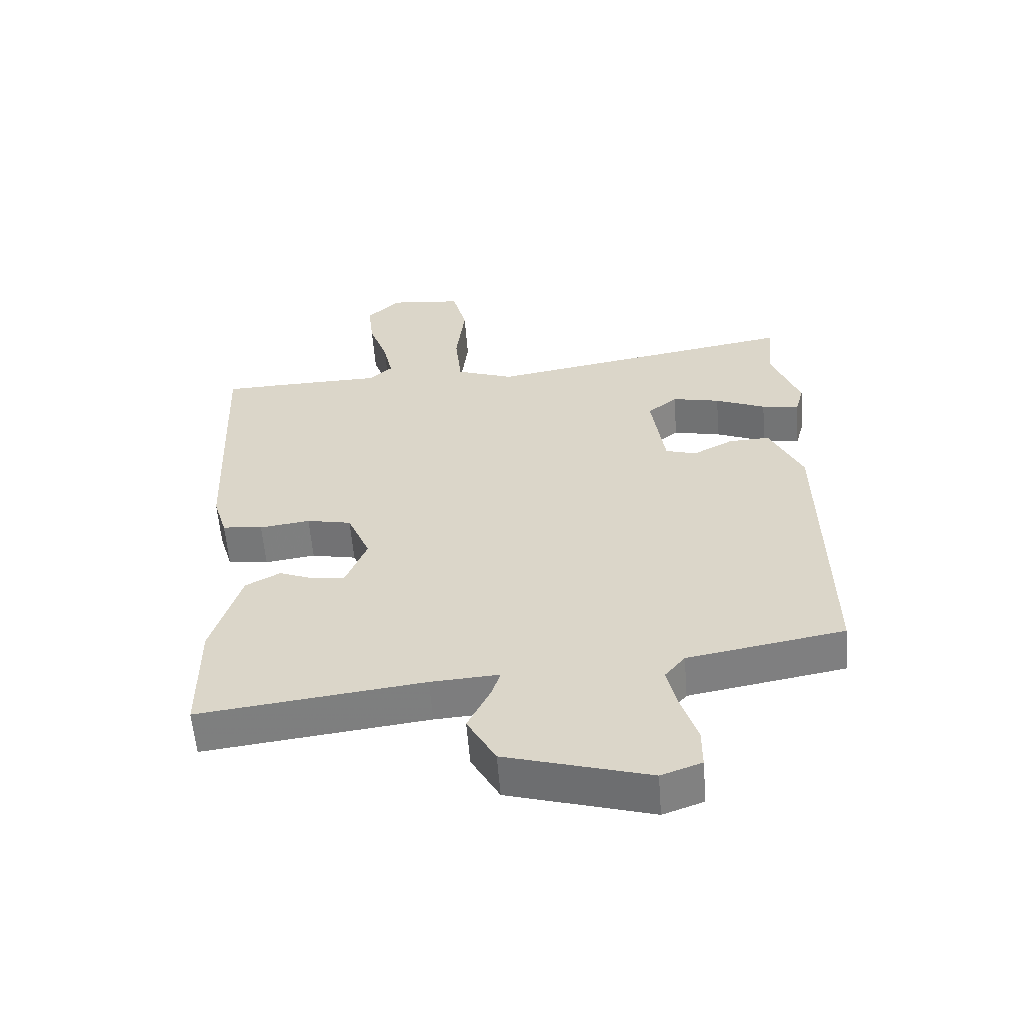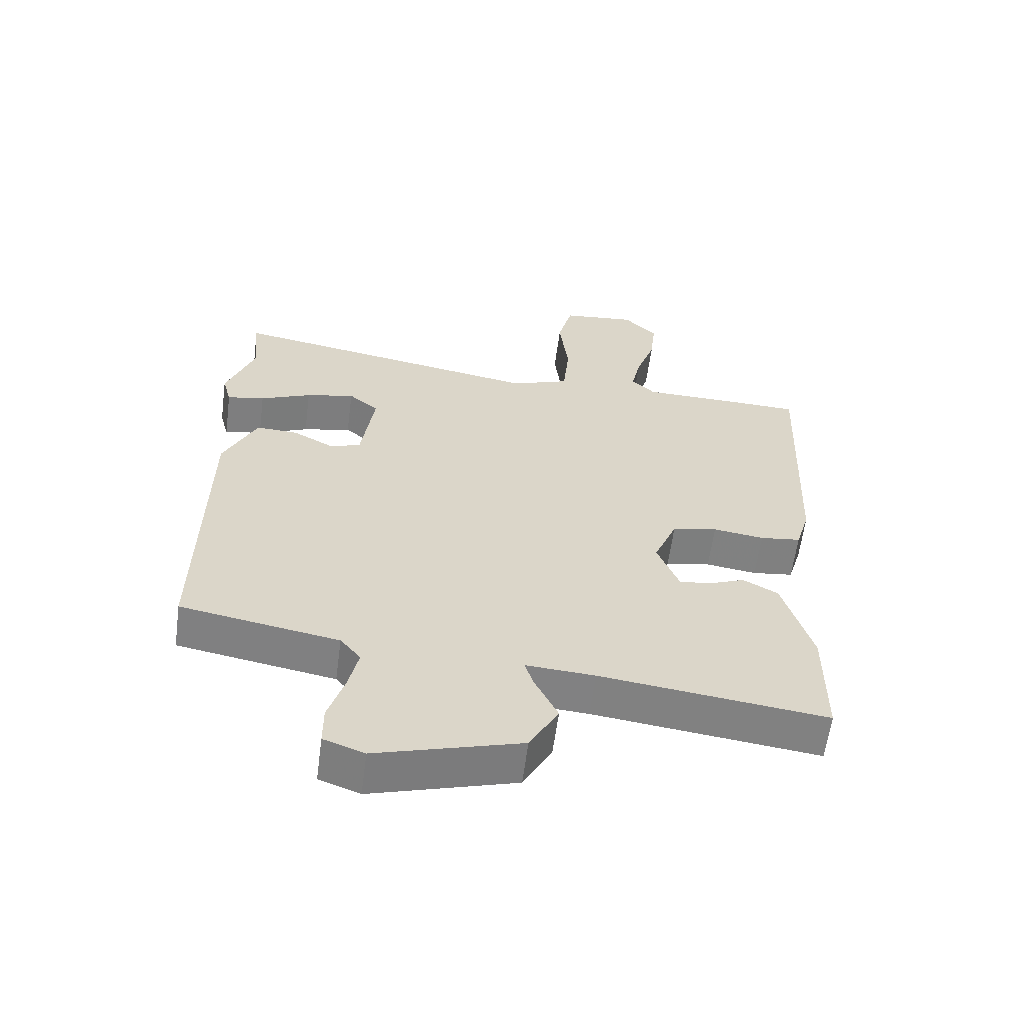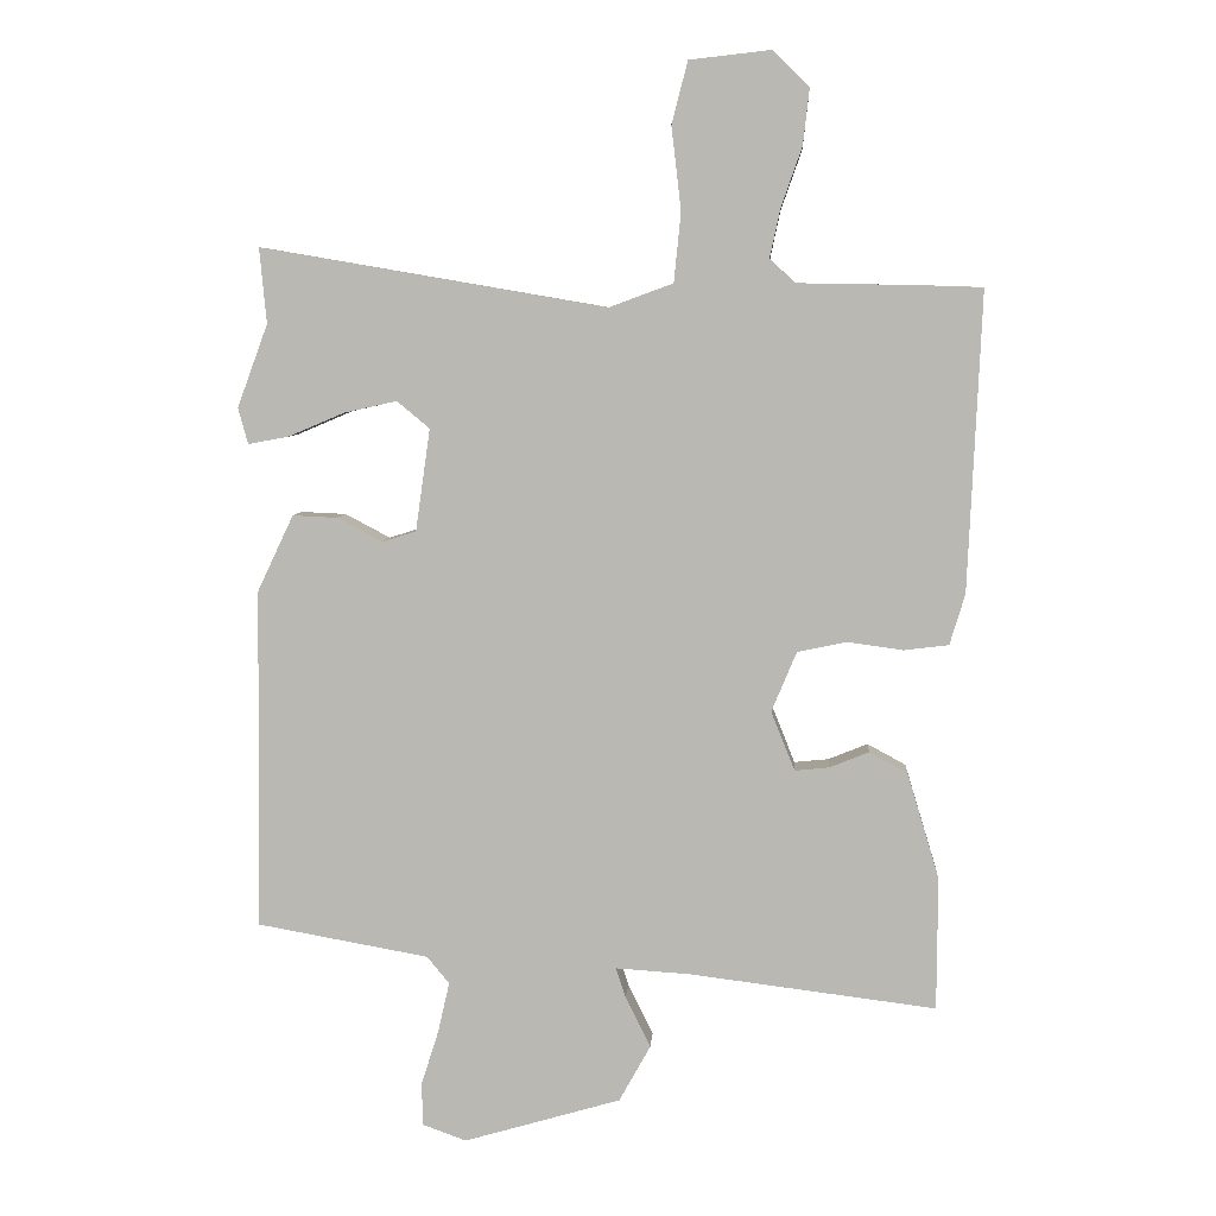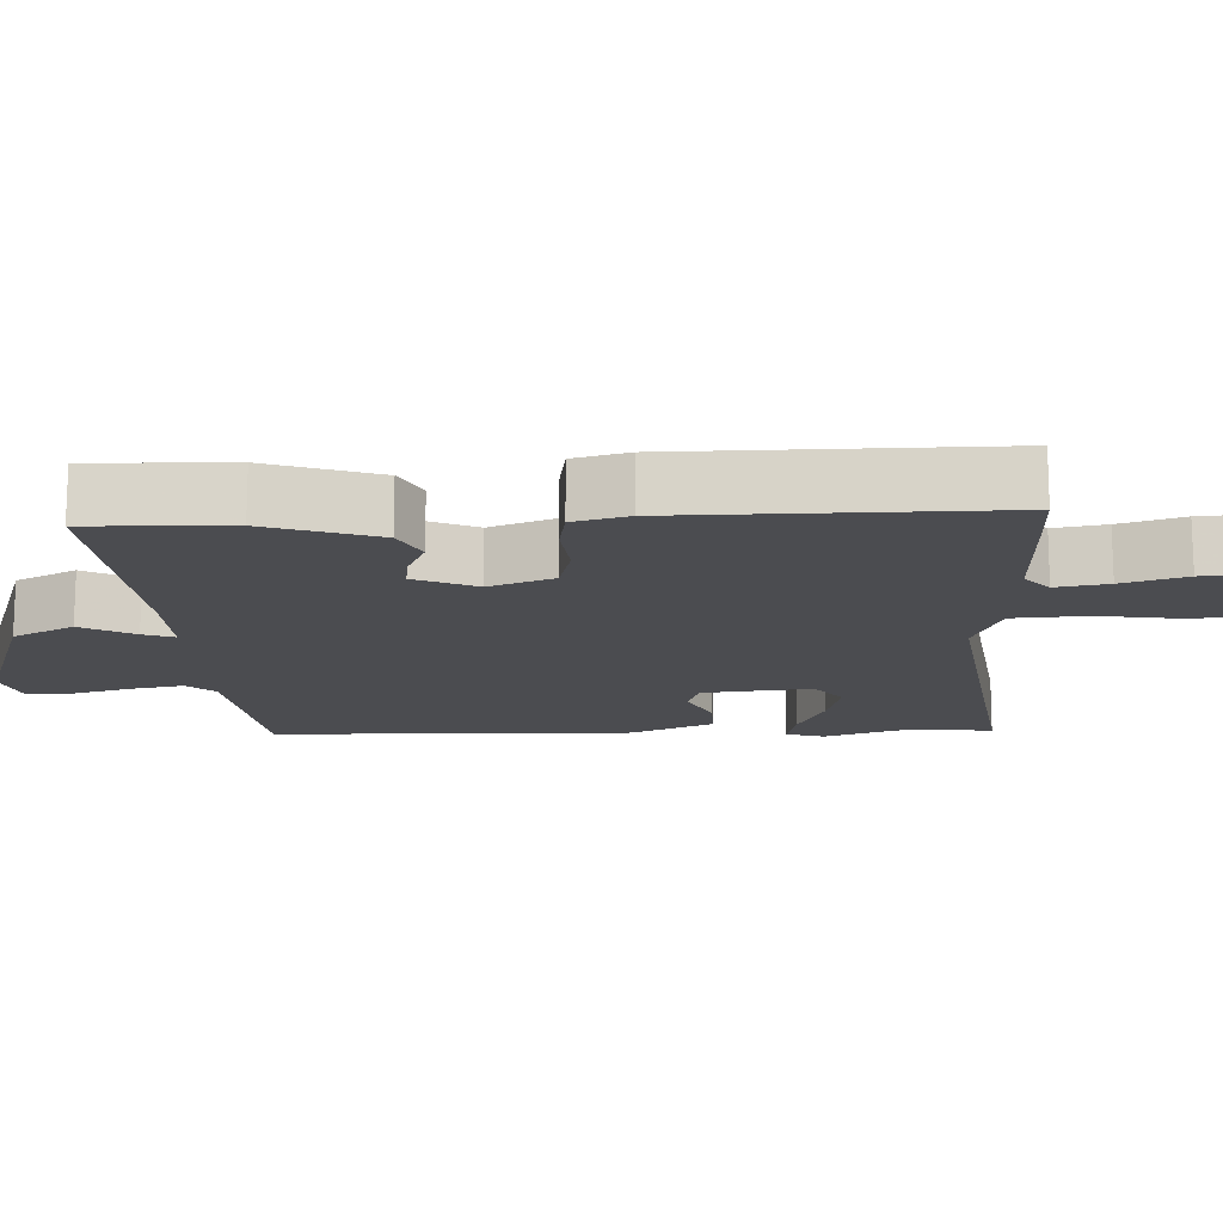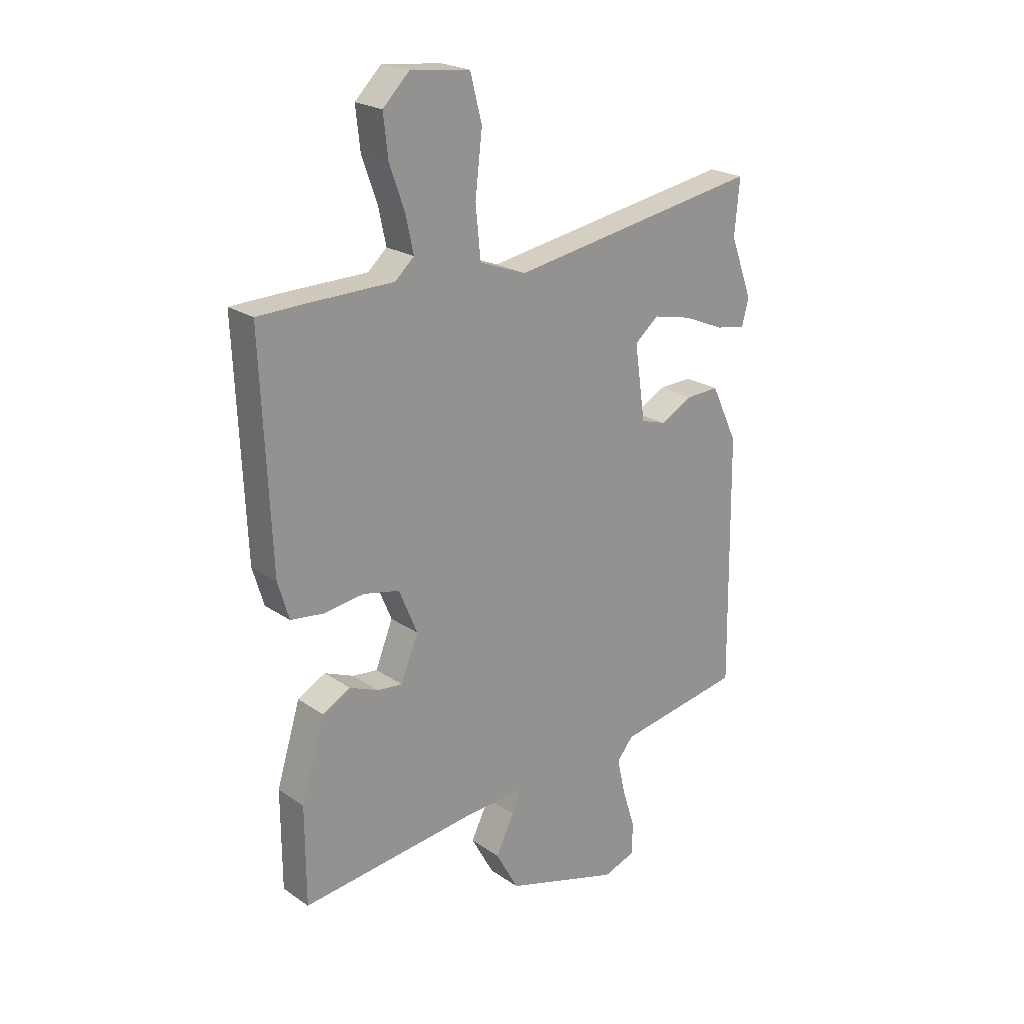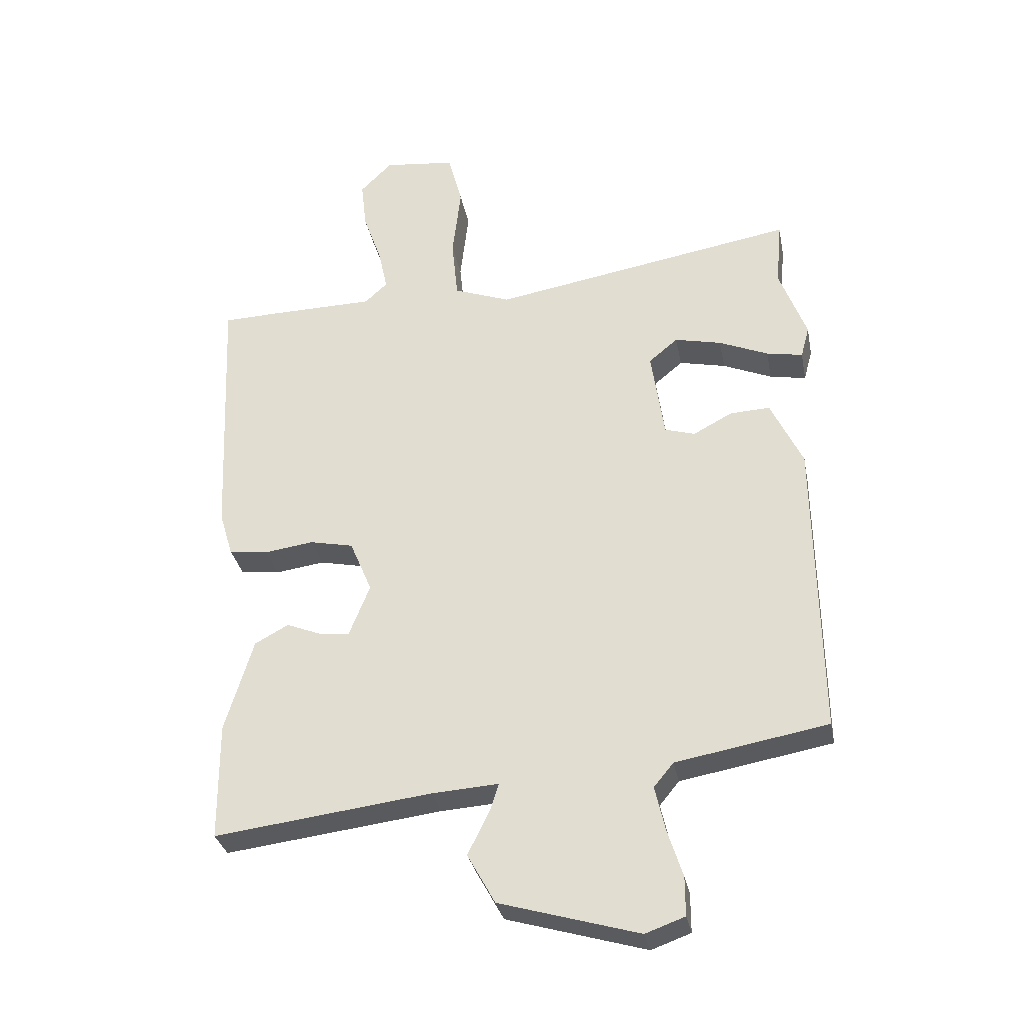
<metadata>
{"format":"obj","ext":"obj","renderer":"f3d","projection":"perspective","resolution":1024,"background":"white","views":[{"elev":-58.6,"azim":4.5,"up":"+Z"},{"elev":-60.5,"azim":172.5,"up":"+Z"},{"elev":6.5,"azim":-176.0,"up":"+Z"},{"elev":-15.2,"azim":-89.6,"up":"+Y"},{"elev":22.0,"azim":-40.3,"up":"+Z"},{"elev":-31.8,"azim":10.9,"up":"+Z"}]}
</metadata>
<code>
v 0.505 0.07 0.556
v 0.495 0.07 0.448
v 0.539 0.07 0.329
v 0.525 0.07 0.277
v 0.466 0.07 0.288
v 0.386 0.07 0.322
v 0.31 0.07 0.339
v 0.263 0.07 0.3
v 0.284 0.07 0.153
v 0.333 0.07 0.138
v 0.397 0.07 0.172
v 0.462 0.07 0.175
v 0.514 0.07 0.065
v 0.52 0.07 -0.425
v 0.273 0.07 -0.469
v 0.241 0.07 -0.508
v 0.257 0.07 -0.579
v 0.282 0.07 -0.658
v 0.282 0.07 -0.721
v 0.218 0.07 -0.744
v -0.008 0.07 -0.678
v -0.053 0.07 -0.597
v -0.017 0.07 -0.524
v -0.003 0.07 -0.481
v -0.111 0.07 -0.488
v -0.465 0.07 -0.532
v -0.466 0.07 -0.341
v -0.42 0.07 -0.189
v -0.365 0.07 -0.159
v -0.308 0.07 -0.182
v -0.259 0.07 -0.187
v -0.225 0.07 -0.102
v -0.261 0.07 -0.016
v -0.332 0.07 -0.001
v -0.412 0.07 -0.012
v -0.476 0.07 -0.004
v -0.498 0.07 0.069
v -0.517 0.07 0.499
v -0.427 0.07 0.502
v -0.255 0.07 0.505
v -0.218 0.07 0.539
v -0.233 0.07 0.609
v -0.263 0.07 0.694
v -0.272 0.07 0.774
v -0.22 0.07 0.826
v -0.103 0.07 0.813
v -0.08 0.07 0.724
v -0.094 0.07 0.605
v -0.084 0.07 0.505
v 0.008 0.07 0.471
v 0.505 0 0.556
v 0.495 0 0.448
v 0.539 0 0.329
v 0.525 0 0.277
v 0.466 0 0.288
v 0.386 0 0.322
v 0.31 0 0.339
v 0.263 0 0.3
v 0.284 0 0.153
v 0.333 0 0.138
v 0.397 0 0.172
v 0.462 0 0.175
v 0.514 0 0.065
v 0.52 0 -0.425
v 0.273 0 -0.469
v 0.241 0 -0.508
v 0.257 0 -0.579
v 0.282 0 -0.658
v 0.282 0 -0.721
v 0.218 0 -0.744
v -0.008 0 -0.678
v -0.053 0 -0.597
v -0.017 0 -0.524
v -0.003 0 -0.481
v -0.111 0 -0.488
v -0.465 0 -0.532
v -0.466 0 -0.341
v -0.42 0 -0.189
v -0.365 0 -0.159
v -0.308 0 -0.182
v -0.259 0 -0.187
v -0.225 0 -0.102
v -0.261 0 -0.016
v -0.332 0 -0.001
v -0.412 0 -0.012
v -0.476 0 -0.004
v -0.498 0 0.069
v -0.517 0 0.499
v -0.427 0 0.502
v -0.255 0 0.505
v -0.218 0 0.539
v -0.233 0 0.609
v -0.263 0 0.694
v -0.272 0 0.774
v -0.22 0 0.826
v -0.103 0 0.813
v -0.08 0 0.724
v -0.094 0 0.605
v -0.084 0 0.505
v 0.008 0 0.471
f 46 47 48
f 45 46 48
f 44 45 48
f 43 44 48
f 42 43 48
f 41 42 48 49
f 40 41 49 50
f 39 40 50
f 38 39 50
f 37 38 50
f 36 37 50
f 35 36 50
f 34 35 50
f 28 29 30
f 27 28 30
f 26 27 30
f 25 26 30
f 24 25 30 31
f 21 22 23
f 20 21 23
f 19 20 23
f 18 19 23
f 17 18 23
f 16 17 23 24
f 24 31 32
f 16 24 32
f 15 16 32
f 13 14 15
f 12 13 15
f 11 12 15
f 10 11 15
f 4 5 6
f 3 4 6
f 2 3 6
f 2 6 7
f 1 2 7
f 1 7 8
f 50 1 8
f 34 50 8
f 33 34 8
f 15 32 33
f 10 15 33
f 9 10 33
f 8 9 33
f 98 97 96
f 98 96 95
f 98 95 94
f 98 94 93
f 98 93 92
f 99 98 92 91
f 100 99 91 90
f 100 90 89
f 100 89 88
f 100 88 87
f 100 87 86
f 100 86 85
f 100 85 84
f 80 79 78
f 80 78 77
f 80 77 76
f 80 76 75
f 81 80 75 74
f 73 72 71
f 73 71 70
f 73 70 69
f 73 69 68
f 73 68 67
f 74 73 67 66
f 82 81 74
f 82 74 66
f 82 66 65
f 65 64 63
f 65 63 62
f 65 62 61
f 65 61 60
f 56 55 54
f 56 54 53
f 56 53 52
f 57 56 52
f 57 52 51
f 58 57 51
f 58 51 100
f 58 100 84
f 58 84 83
f 83 82 65
f 83 65 60
f 83 60 59
f 83 59 58
f 1 51 52 2
f 2 52 53 3
f 3 53 54 4
f 4 54 55 5
f 5 55 56 6
f 6 56 57 7
f 7 57 58 8
f 8 58 59 9
f 9 59 60 10
f 10 60 61 11
f 11 61 62 12
f 12 62 63 13
f 13 63 64 14
f 14 64 65 15
f 15 65 66 16
f 16 66 67 17
f 17 67 68 18
f 18 68 69 19
f 19 69 70 20
f 20 70 71 21
f 21 71 72 22
f 22 72 73 23
f 23 73 74 24
f 24 74 75 25
f 25 75 76 26
f 26 76 77 27
f 27 77 78 28
f 28 78 79 29
f 29 79 80 30
f 30 80 81 31
f 31 81 82 32
f 32 82 83 33
f 33 83 84 34
f 34 84 85 35
f 35 85 86 36
f 36 86 87 37
f 37 87 88 38
f 38 88 89 39
f 39 89 90 40
f 40 90 91 41
f 41 91 92 42
f 42 92 93 43
f 43 93 94 44
f 44 94 95 45
f 45 95 96 46
f 46 96 97 47
f 47 97 98 48
f 48 98 99 49
f 49 99 100 50
f 50 100 51 1

</code>
